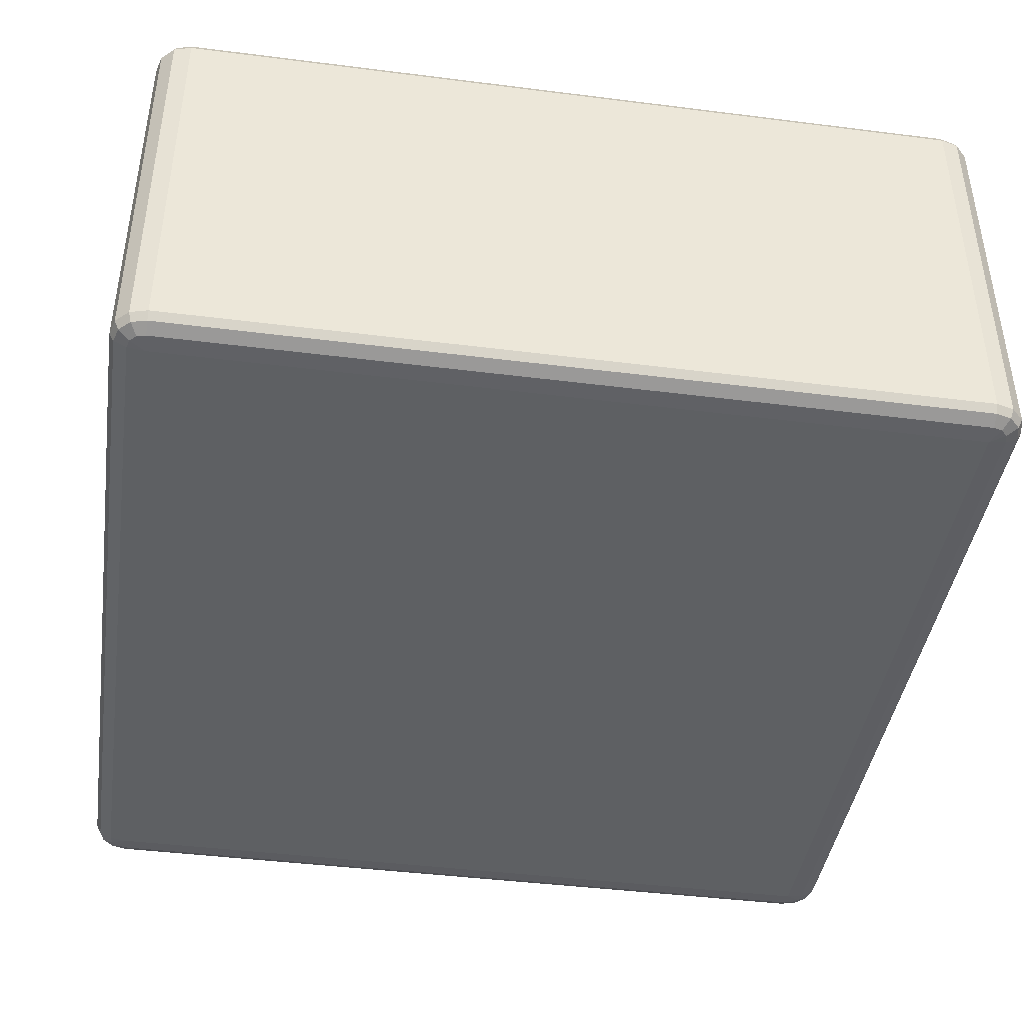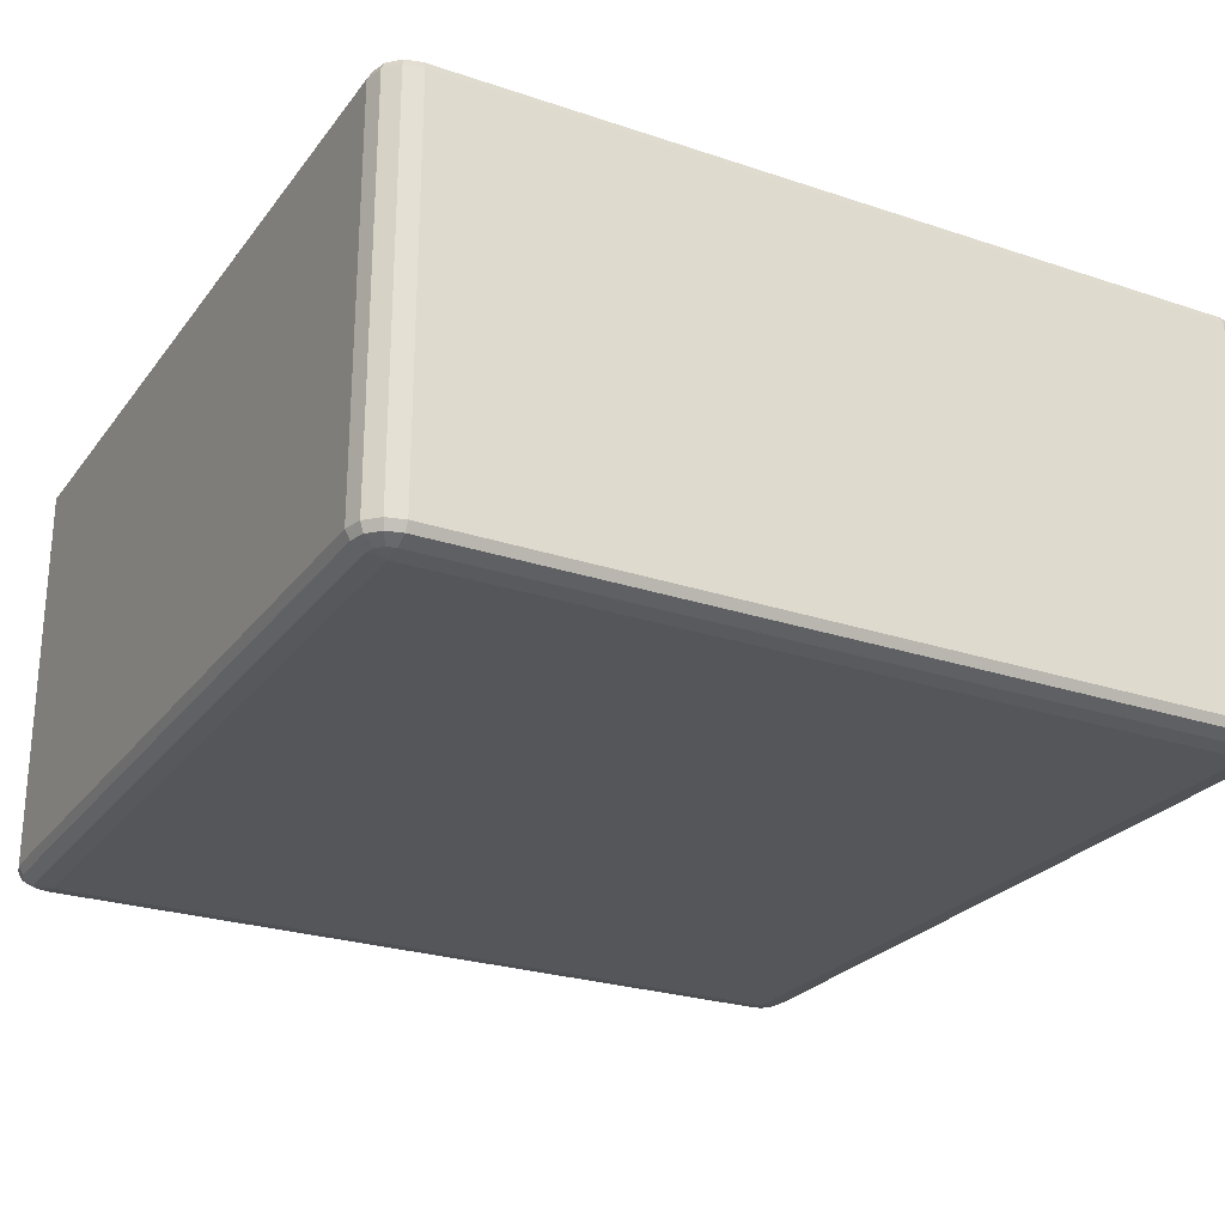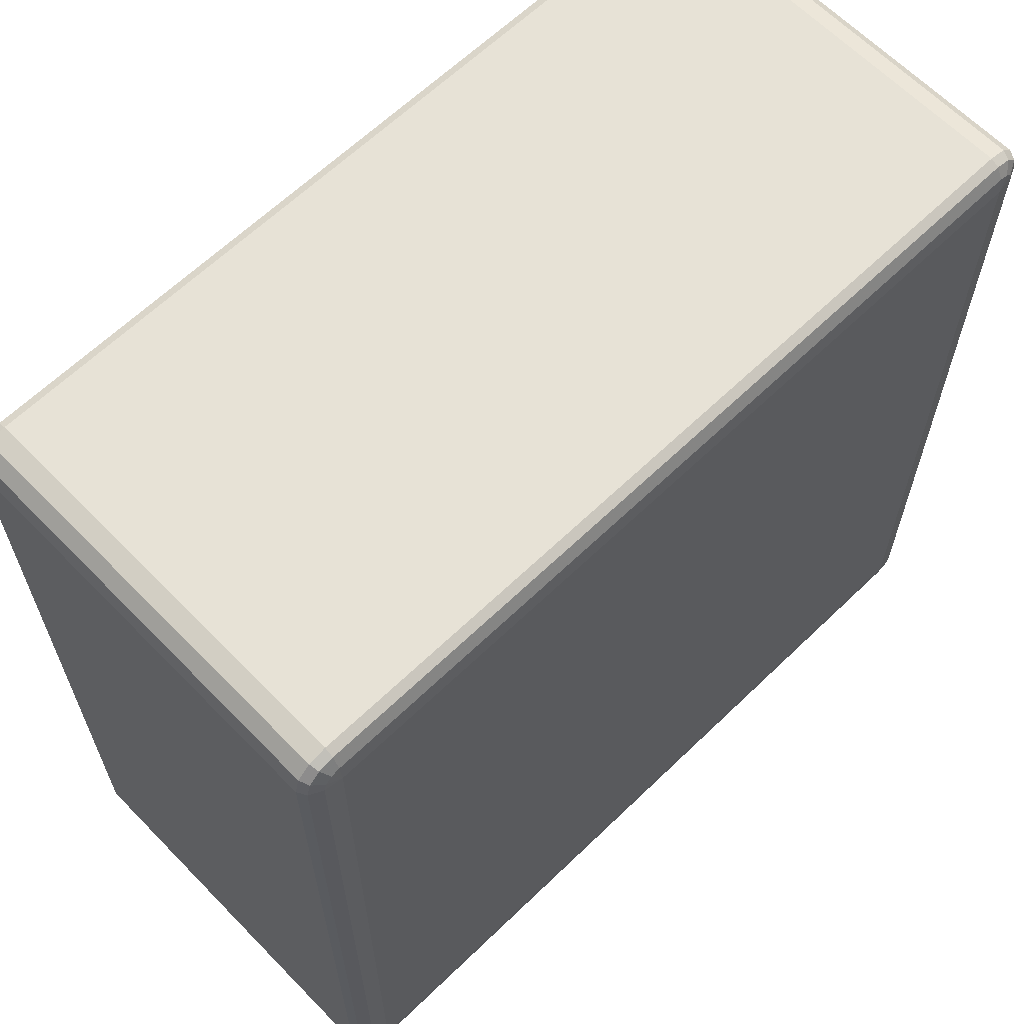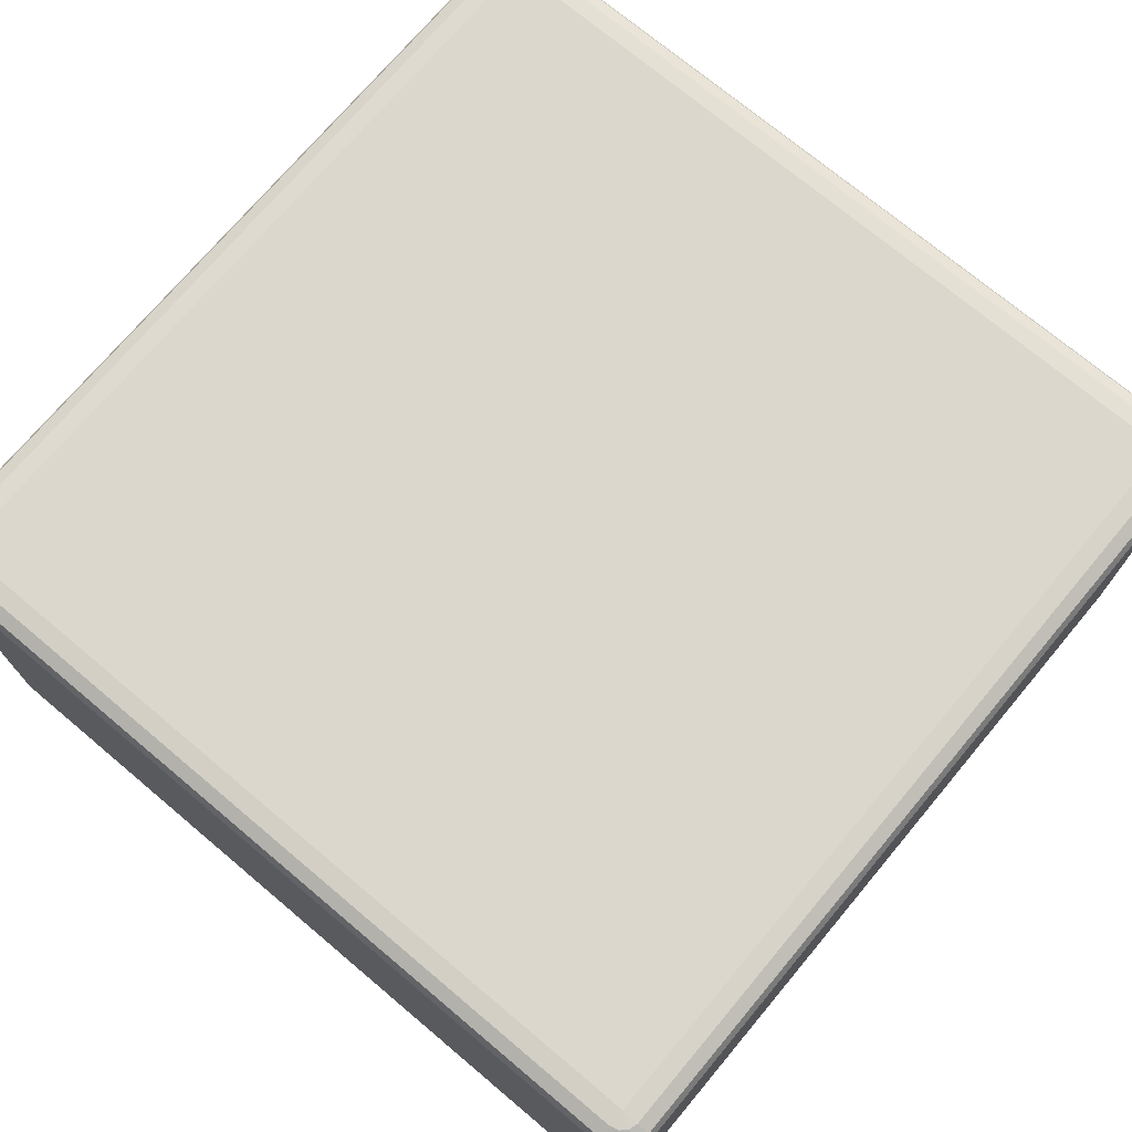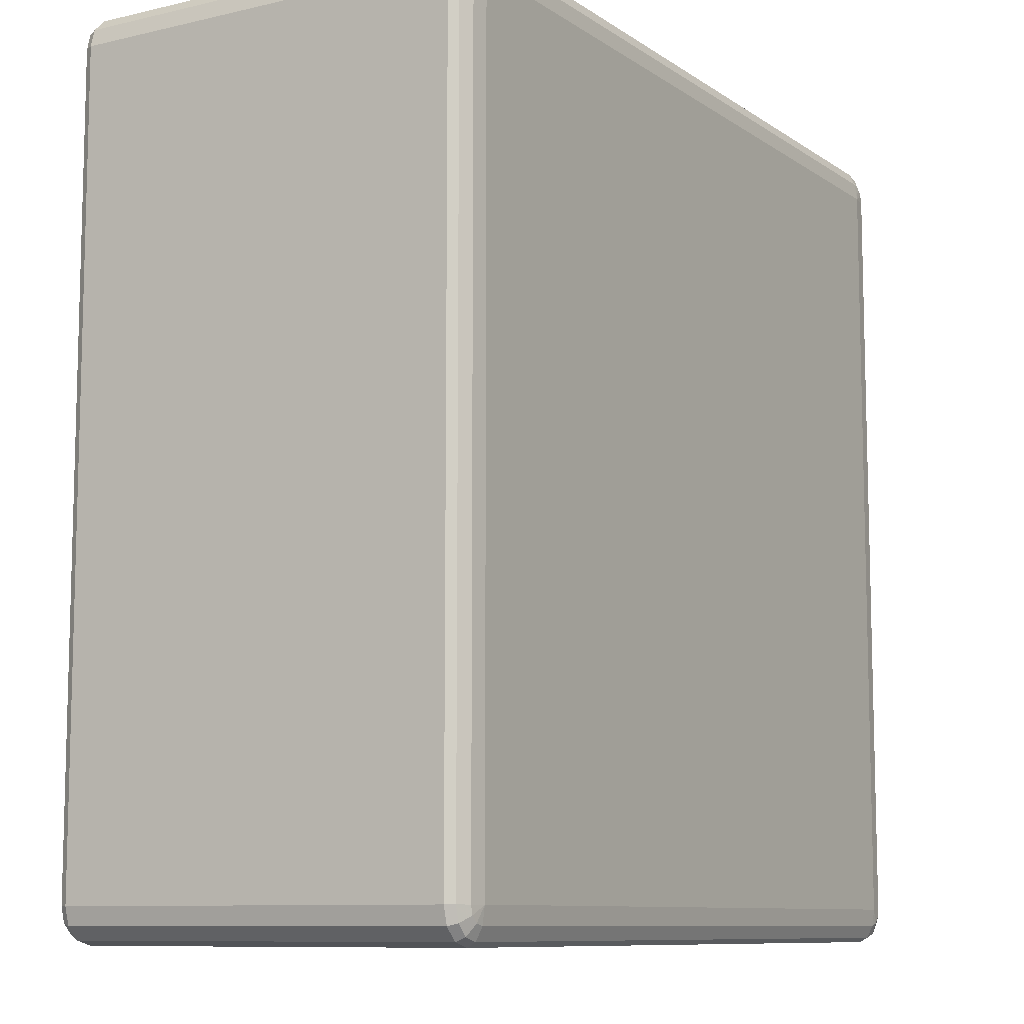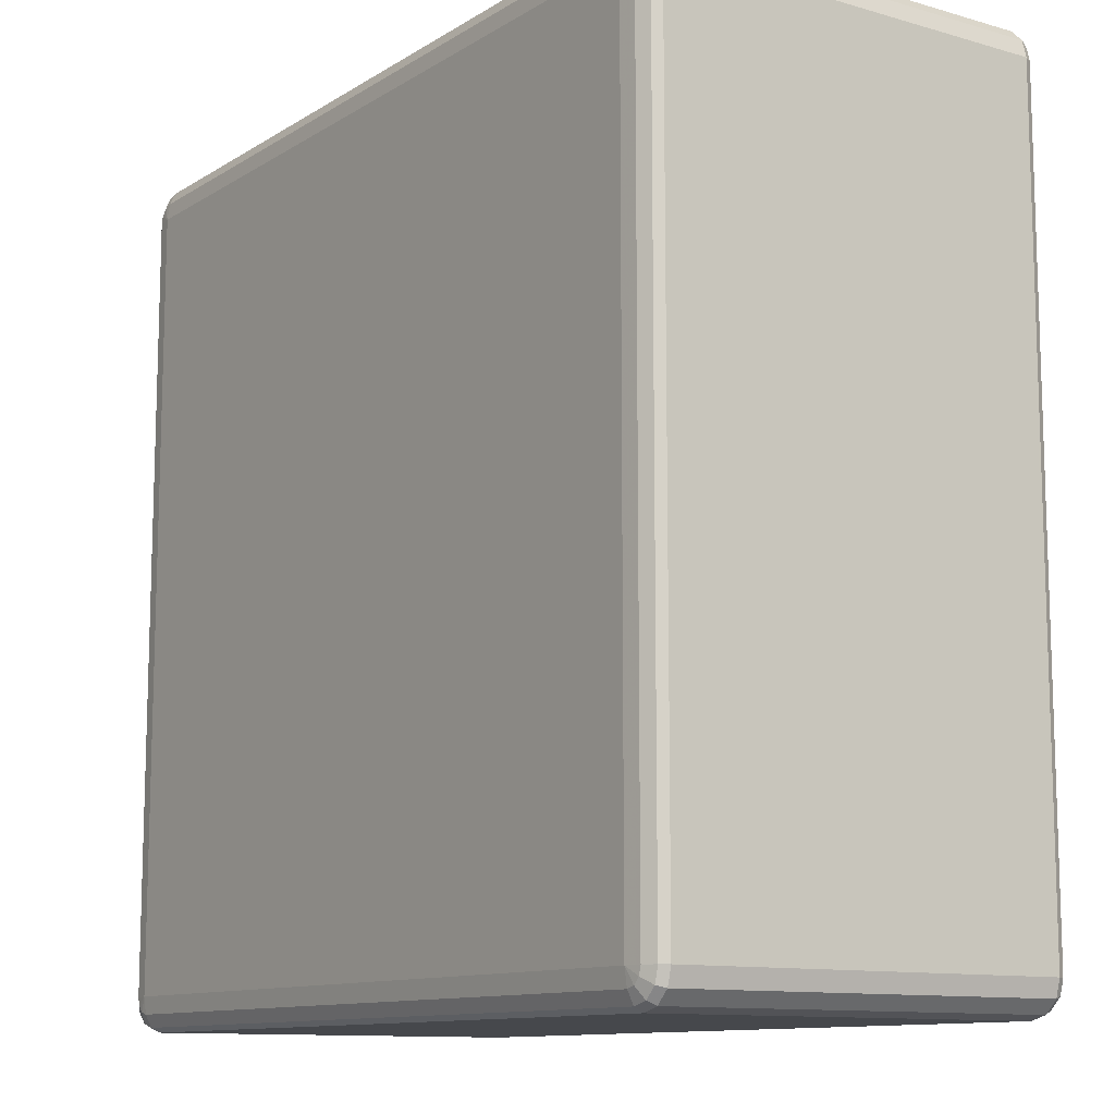
<metadata>
{"format":"obj","ext":"obj","renderer":"f3d","projection":"perspective","resolution":1024,"background":"white","views":[{"elev":-42.5,"azim":-98.6,"up":"+Z"},{"elev":-25.6,"azim":-118.2,"up":"+Z"},{"elev":63.7,"azim":135.8,"up":"+Y"},{"elev":72.9,"azim":-50.0,"up":"+Z"},{"elev":-9.5,"azim":-58.7,"up":"+Y"},{"elev":-11.3,"azim":-124.8,"up":"+Y"}]}
</metadata>
<code>
v 2350 -2150 1378
v 2350 -2150 918
v 2330 -2145 918
v 2330 -2145 1378
v 2315 -2130 918
v 2315 -2130 1378
v 2310 -2110 918
v 2310 -2110 1378
v 2310 -1190 918
v 2310 -1190 1378
v 2315 -1170 918
v 2315 -1170 1378
v 2330 -1155 918
v 2330 -1155 1378
v 2350 -1150 918
v 2350 -1150 1378
v 3270 -1150 918
v 3270 -1150 1378
v 3290 -1155 918
v 3290 -1155 1378
v 3305 -1170 918
v 3305 -1170 1378
v 3310 -1190 918
v 3310 -1190 1378
v 3310 -2110 918
v 3310 -2110 1378
v 3305 -2130 918
v 3305 -2130 1378
v 3290 -2145 918
v 3290 -2145 1378
v 3270 -2150 918
v 3270 -2150 1378
v 2350 -2145 1388
v 2333 -2140 1388
v 3270 -2145 1388
v 2320 -2127 1388
v 3287 -2140 1388
v 2315 -2110 1388
v 3300 -2127 1388
v 2315 -1190 1388
v 3305 -2110 1388
v 2320 -1173 1388
v 3305 -1190 1388
v 2333 -1160 1388
v 3300 -1173 1388
v 2350 -1155 1388
v 3287 -1160 1388
v 3270 -1155 1388
v 3280 -1173 1395
v 3270 -1170 1395
v 2350 -1170 1395
v 2340 -1173 1395
v 2350 -1190 1398
v 2333 -1180 1395
v 2330 -1190 1395
v 3270 -1190 1398
v 2330 -2110 1395
v 2350 -2110 1398
v 2333 -2120 1395
v 2340 -2127 1395
v 2350 -2130 1395
v 3270 -2110 1398
v 3270 -2130 1395
v 3280 -2127 1395
v 3287 -2120 1395
v 3290 -2110 1395
v 3290 -1190 1395
v 3287 -1180 1395
v 2333 -2140 908
v 2350 -2145 908
v 2320 -2127 908
v 3270 -2145 908
v 2315 -2110 908
v 3287 -2140 908
v 2315 -1190 908
v 3300 -2127 908
v 2320 -1173 908
v 3305 -2110 908
v 2333 -1160 908
v 3305 -1190 908
v 2350 -1155 908
v 3300 -1173 908
v 3270 -1155 908
v 3287 -1160 908
v 3270 -1170 900.7
v 3280 -1173 900.7
v 3287 -1180 900.7
v 3290 -1190 900.7
v 3270 -1190 898
v 3290 -2110 900.7
v 2350 -1170 900.7
v 3287 -2120 900.7
v 2340 -1173 900.7
v 3280 -2127 900.7
v 2333 -1180 900.7
v 2350 -1190 898
v 2330 -1190 900.7
v 2330 -2110 900.7
v 3270 -2110 898
v 2350 -2110 898
v 2333 -2120 900.7
v 3270 -2130 900.7
v 2340 -2127 900.7
v 2350 -2130 900.7
f 3 2 1
f 1 4 3
f 5 3 4
f 4 6 5
f 7 5 6
f 6 8 7
f 9 7 8
f 8 10 9
f 11 9 10
f 10 12 11
f 13 11 12
f 12 14 13
f 15 13 14
f 14 16 15
f 17 15 16
f 16 18 17
f 19 17 18
f 18 20 19
f 21 19 20
f 20 22 21
f 23 21 22
f 22 24 23
f 25 23 24
f 24 26 25
f 27 25 26
f 26 28 27
f 29 27 28
f 28 30 29
f 31 29 30
f 30 32 31
f 2 31 32
f 32 1 2
f 4 1 33
f 33 34 4
f 6 4 34
f 35 33 1
f 1 32 35
f 34 36 6
f 8 6 36
f 37 35 32
f 32 30 37
f 36 38 8
f 10 8 38
f 39 37 30
f 30 28 39
f 38 40 10
f 12 10 40
f 41 39 28
f 28 26 41
f 40 42 12
f 14 12 42
f 43 41 26
f 26 24 43
f 42 44 14
f 16 14 44
f 45 43 24
f 24 22 45
f 44 46 16
f 18 16 46
f 47 45 22
f 22 20 47
f 20 18 48
f 48 47 20
f 46 48 18
f 45 47 49
f 47 48 50
f 50 49 47
f 48 46 51
f 51 50 48
f 52 51 46
f 46 44 52
f 50 51 53
f 51 52 53
f 54 52 44
f 52 54 53
f 44 42 54
f 55 54 42
f 54 55 53
f 42 40 55
f 53 56 50
f 49 50 56
f 57 55 40
f 40 38 57
f 58 53 55
f 55 57 58
f 56 53 58
f 59 57 38
f 57 59 58
f 38 36 59
f 60 59 36
f 59 60 58
f 36 34 60
f 61 60 34
f 60 61 58
f 34 33 61
f 62 58 61
f 58 62 56
f 63 61 33
f 61 63 62
f 33 35 63
f 64 63 35
f 63 64 62
f 35 37 64
f 65 64 37
f 64 65 62
f 37 39 65
f 65 66 62
f 66 65 39
f 56 62 66
f 39 41 66
f 67 66 41
f 66 67 56
f 41 43 67
f 67 68 56
f 68 67 43
f 68 49 56
f 43 45 68
f 49 68 45
f 2 3 69
f 69 70 2
f 31 2 70
f 71 69 3
f 3 5 71
f 70 72 31
f 29 31 72
f 73 71 5
f 5 7 73
f 72 74 29
f 27 29 74
f 75 73 7
f 7 9 75
f 74 76 27
f 25 27 76
f 77 75 9
f 9 11 77
f 76 78 25
f 23 25 78
f 79 77 11
f 11 13 79
f 78 80 23
f 21 23 80
f 81 79 13
f 13 15 81
f 80 82 21
f 19 21 82
f 83 81 15
f 15 17 83
f 17 19 84
f 84 83 17
f 82 84 19
f 81 83 85
f 83 84 86
f 86 85 83
f 84 82 87
f 87 86 84
f 88 87 82
f 82 80 88
f 87 89 86
f 88 89 87
f 86 89 85
f 90 88 80
f 80 78 90
f 85 91 81
f 91 85 89
f 79 81 91
f 92 90 78
f 78 76 92
f 91 93 79
f 77 79 93
f 94 92 76
f 76 74 94
f 93 95 77
f 75 77 95
f 91 96 93
f 93 96 95
f 89 96 91
f 95 97 75
f 95 96 97
f 73 75 97
f 97 98 73
f 98 97 96
f 71 73 98
f 96 89 99
f 99 89 88
f 88 90 99
f 92 99 90
f 94 99 92
f 96 100 98
f 99 100 96
f 98 101 71
f 98 100 101
f 69 71 101
f 102 99 94
f 100 99 102
f 102 94 74
f 74 72 102
f 101 103 69
f 101 100 103
f 70 69 103
f 102 104 100
f 103 100 104
f 104 102 72
f 103 104 70
f 72 70 104

</code>
